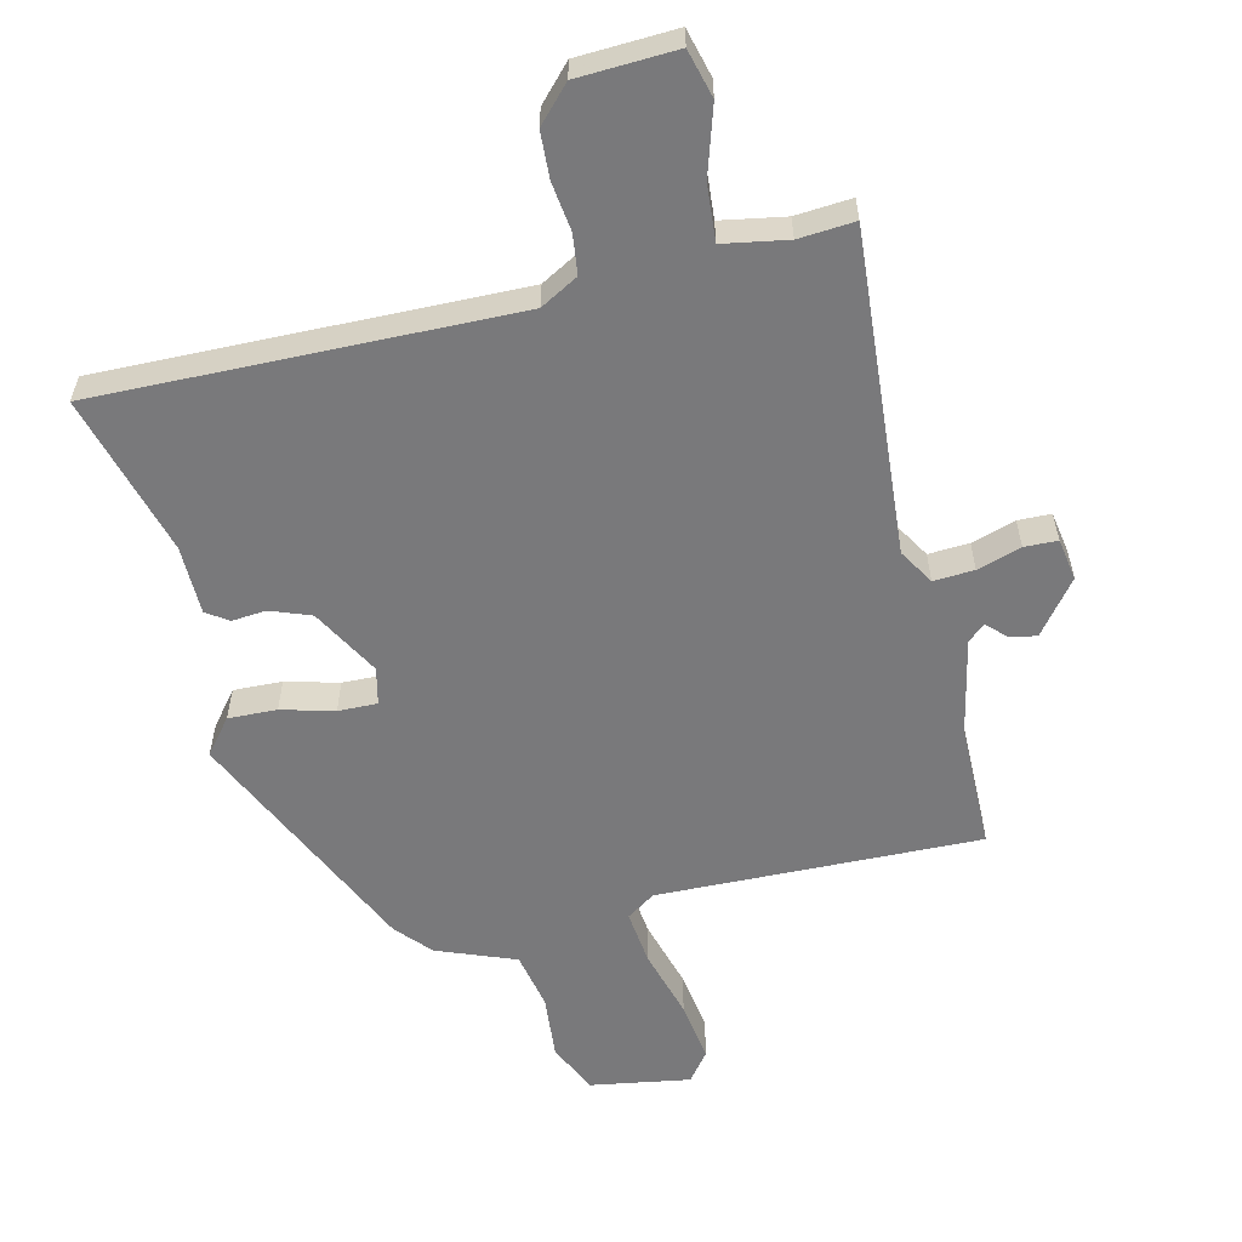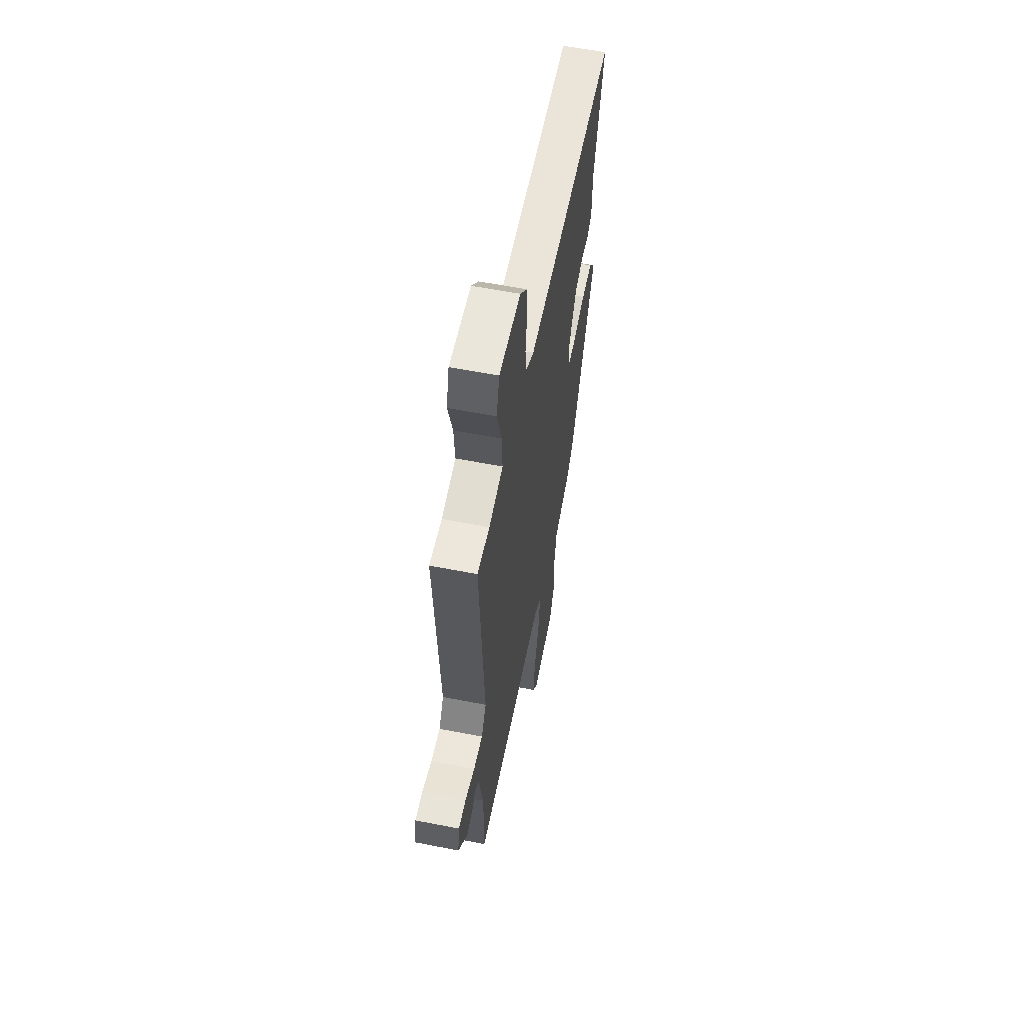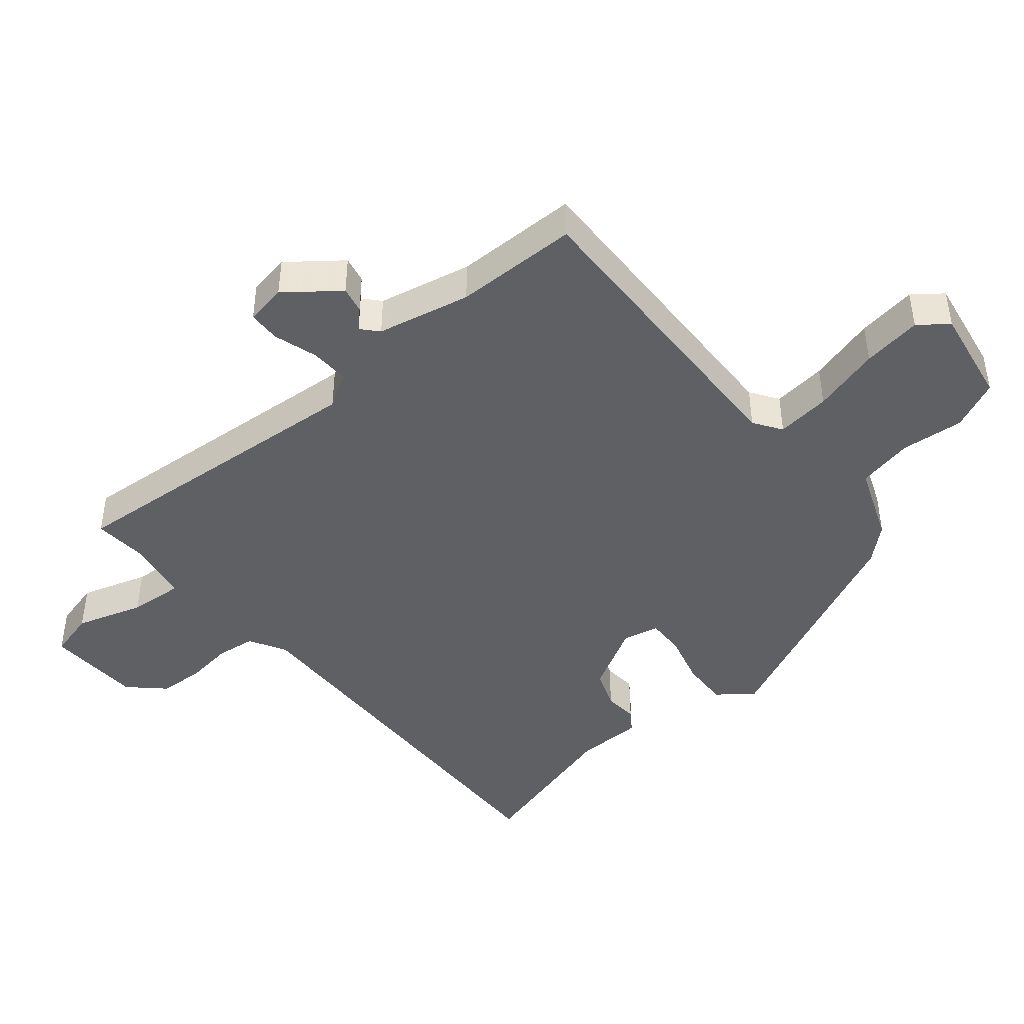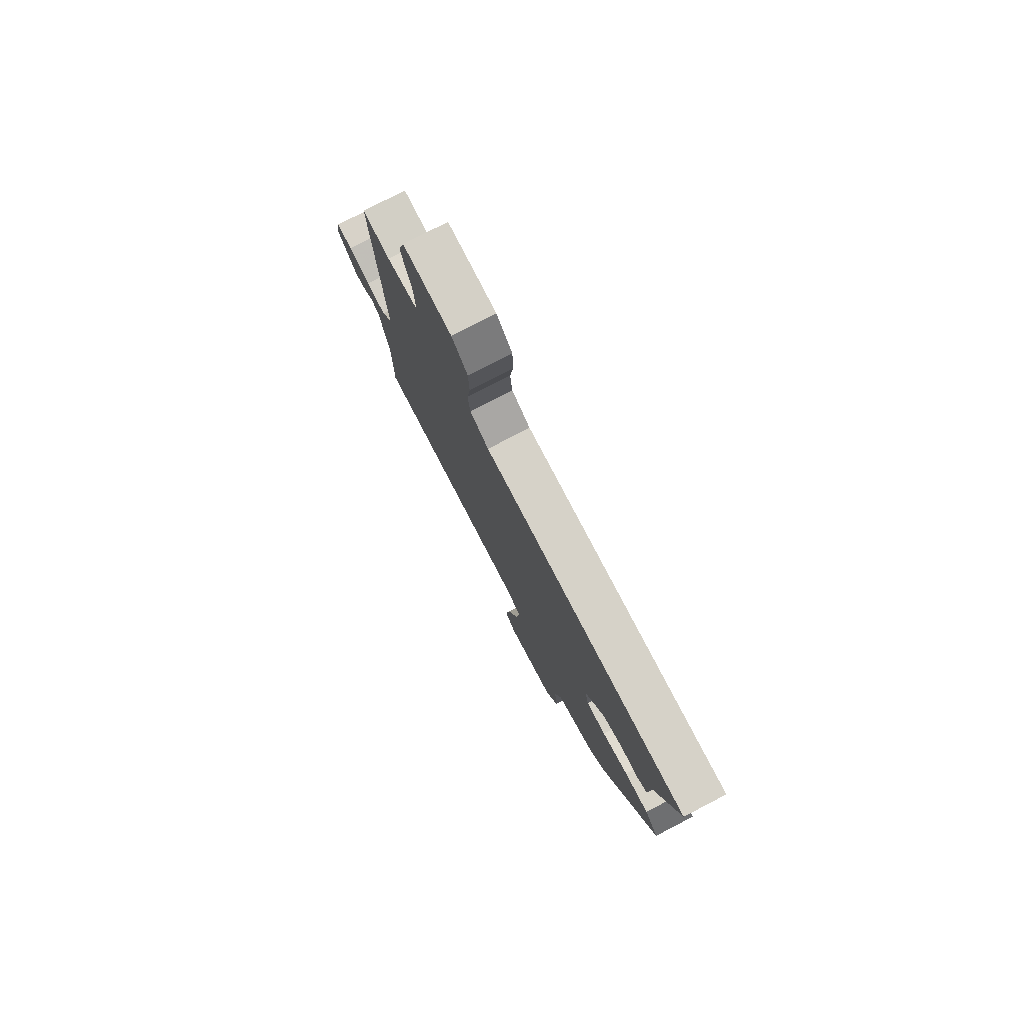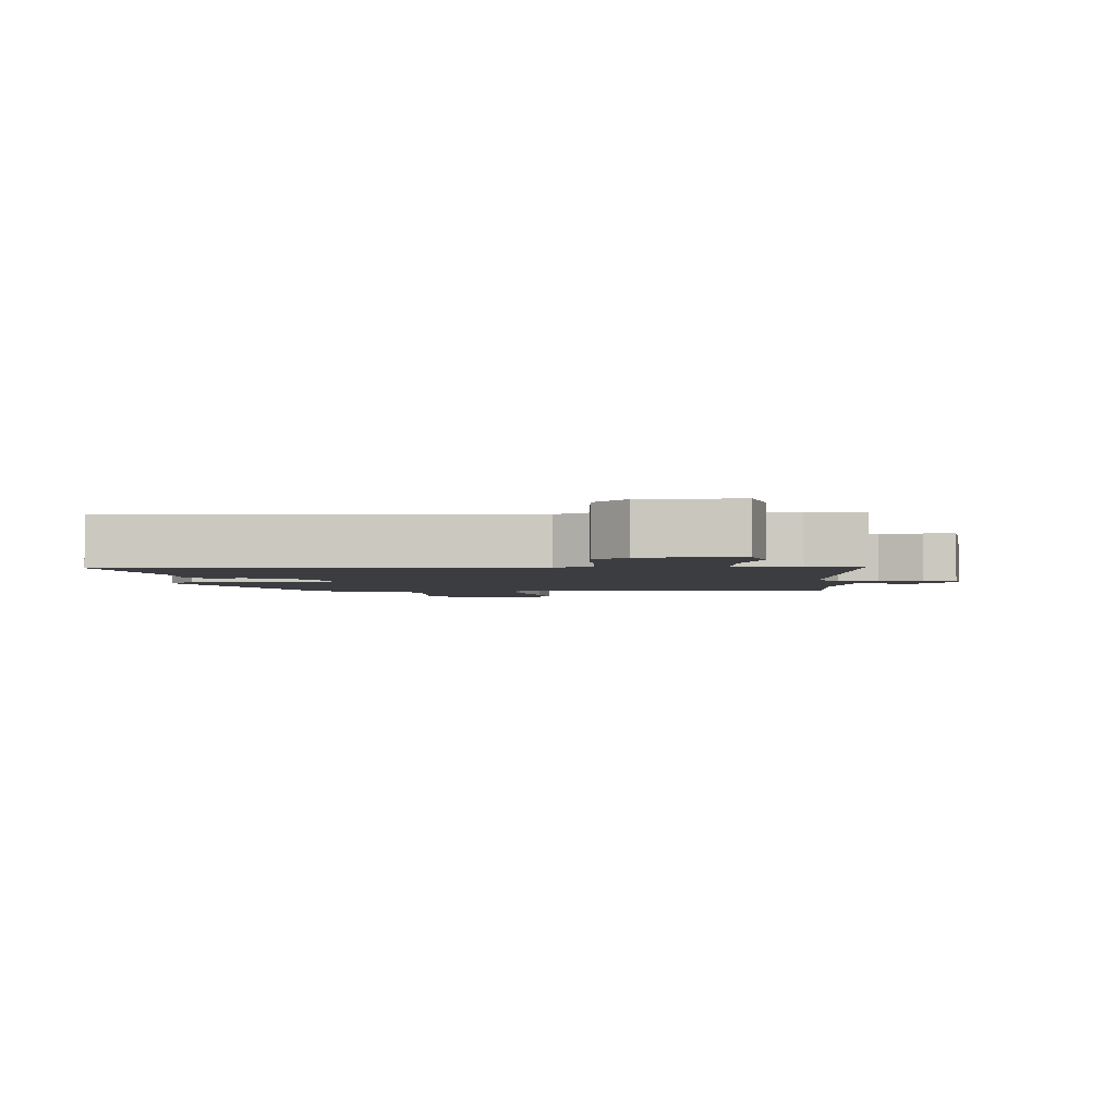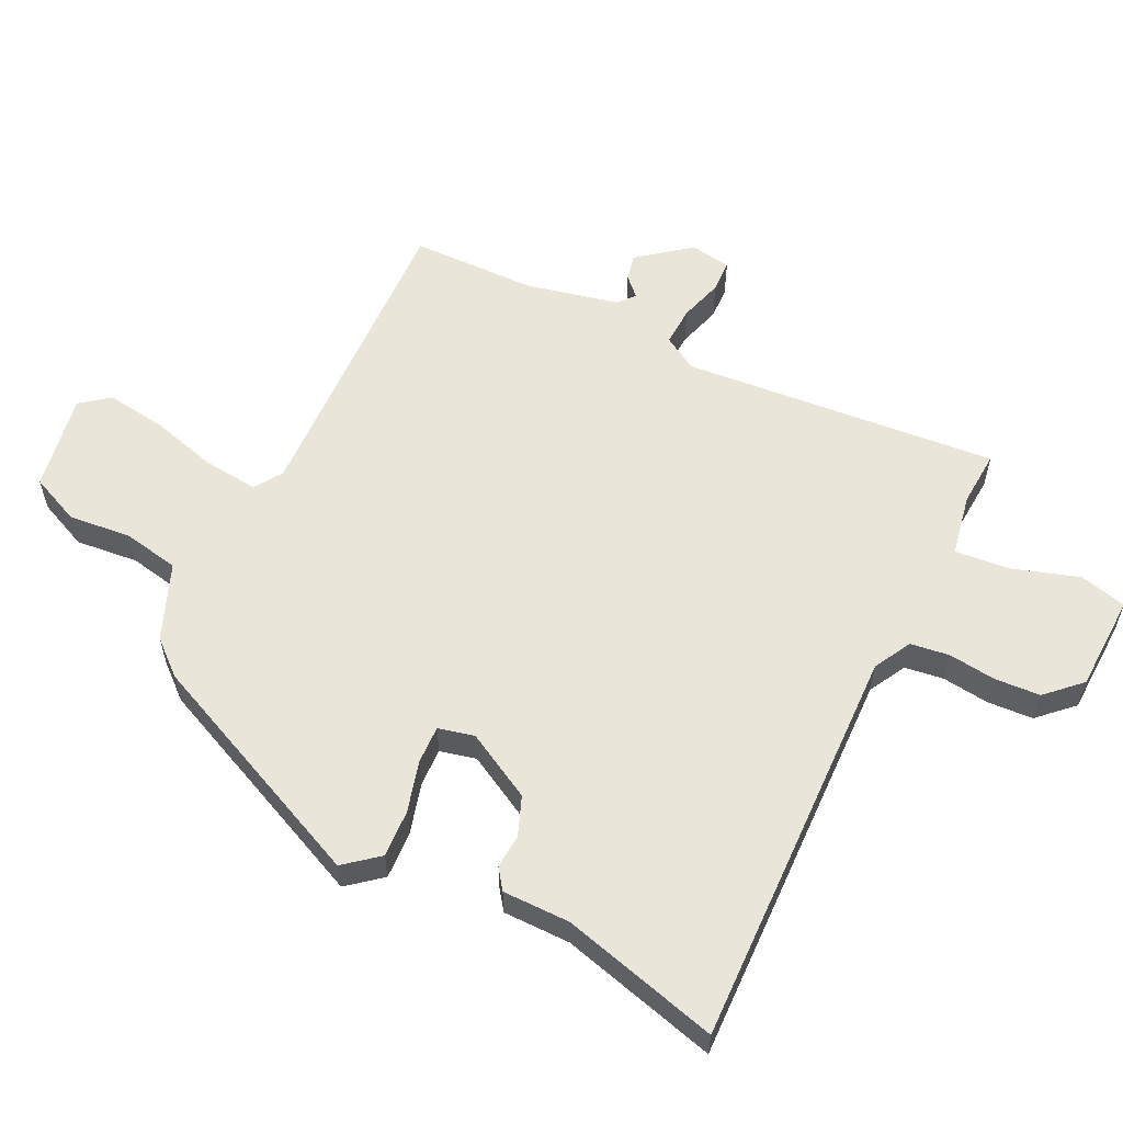
<metadata>
{"format":"obj","ext":"obj","renderer":"f3d","projection":"perspective","resolution":1024,"background":"white","views":[{"elev":-57.9,"azim":13.0,"up":"+Y"},{"elev":58.7,"azim":101.4,"up":"+Z"},{"elev":-44.3,"azim":129.2,"up":"+Y"},{"elev":78.2,"azim":-117.4,"up":"+Z"},{"elev":-2.6,"azim":2.1,"up":"+Y"},{"elev":58.3,"azim":-65.0,"up":"+Y"}]}
</metadata>
<code>
v 0.499 0.07 -0.487
v 0.022 0.07 -0.479
v -0.02 0.07 -0.508
v -0.01 0.07 -0.59
v 0.02 0.07 -0.693
v 0.034 0.07 -0.783
v 0.001 0.07 -0.827
v -0.147 0.07 -0.804
v -0.182 0.07 -0.729
v -0.174 0.07 -0.634
v -0.192 0.07 -0.549
v -0.308 0.07 -0.505
v -0.354 0.07 -0.454
v -0.519 0.07 -0.104
v -0.478 0.07 -0.052
v -0.406 0.07 -0.054
v -0.328 0.07 -0.074
v -0.27 0.07 -0.075
v -0.258 0.07 -0.02
v -0.315 0.07 0.08
v -0.375 0.07 0.102
v -0.426 0.07 0.097
v -0.458 0.07 0.119
v -0.46 0.07 0.221
v -0.528 0.07 0.459
v 0.087 0.07 0.452
v 0.143 0.07 0.484
v 0.15 0.07 0.543
v 0.14 0.07 0.615
v 0.143 0.07 0.684
v 0.191 0.07 0.736
v 0.337 0.07 0.744
v 0.356 0.07 0.673
v 0.325 0.07 0.571
v 0.319 0.07 0.488
v 0.414 0.07 0.472
v 0.497 0.07 0.479
v 0.464 0.07 0
v 0.496 0.07 -0.052
v 0.556 0.07 -0.048
v 0.621 0.07 -0.027
v 0.67 0.07 -0.028
v 0.681 0.07 -0.09
v 0.621 0.07 -0.169
v 0.581 0.07 -0.161
v 0.553 0.07 -0.134
v 0.528 0.07 -0.157
v 0.499 0.07 -0.299
v 0.499 0 -0.487
v 0.022 0 -0.479
v -0.02 0 -0.508
v -0.01 0 -0.59
v 0.02 0 -0.693
v 0.034 0 -0.783
v 0.001 0 -0.827
v -0.147 0 -0.804
v -0.182 0 -0.729
v -0.174 0 -0.634
v -0.192 0 -0.549
v -0.308 0 -0.505
v -0.354 0 -0.454
v -0.519 0 -0.104
v -0.478 0 -0.052
v -0.406 0 -0.054
v -0.328 0 -0.074
v -0.27 0 -0.075
v -0.258 0 -0.02
v -0.315 0 0.08
v -0.375 0 0.102
v -0.426 0 0.097
v -0.458 0 0.119
v -0.46 0 0.221
v -0.528 0 0.459
v 0.087 0 0.452
v 0.143 0 0.484
v 0.15 0 0.543
v 0.14 0 0.615
v 0.143 0 0.684
v 0.191 0 0.736
v 0.337 0 0.744
v 0.356 0 0.673
v 0.325 0 0.571
v 0.319 0 0.488
v 0.414 0 0.472
v 0.497 0 0.479
v 0.464 0 0
v 0.496 0 -0.052
v 0.556 0 -0.048
v 0.621 0 -0.027
v 0.67 0 -0.028
v 0.681 0 -0.09
v 0.621 0 -0.169
v 0.581 0 -0.161
v 0.553 0 -0.134
v 0.528 0 -0.157
v 0.499 0 -0.299
f 43 44 45 46
f 41 42 43 46
f 40 41 46 47
f 39 40 47
f 38 39 47 48
f 36 37 38
f 35 36 38
f 31 32 33 34
f 31 34 35
f 28 29 30 31
f 27 28 31 35
f 26 27 35 38
f 24 25 26 38
f 21 22 23 24
f 20 21 24 38
f 14 15 16 17
f 14 17 18
f 11 12 13 14
f 11 14 18
f 10 11 18 19
f 8 9 10
f 7 8 10 19
f 4 5 6 7
f 3 4 7 19
f 38 48 1 2
f 19 20 38 2
f 2 3 19
f 94 93 92 91
f 94 91 90 89
f 95 94 89 88
f 95 88 87
f 96 95 87 86
f 86 85 84
f 86 84 83
f 82 81 80 79
f 83 82 79
f 79 78 77 76
f 83 79 76 75
f 86 83 75 74
f 86 74 73 72
f 72 71 70 69
f 86 72 69 68
f 65 64 63 62
f 66 65 62
f 62 61 60 59
f 66 62 59
f 67 66 59 58
f 58 57 56
f 67 58 56 55
f 55 54 53 52
f 67 55 52 51
f 50 49 96 86
f 50 86 68 67
f 67 51 50
f 1 49 50 2
f 2 50 51 3
f 3 51 52 4
f 4 52 53 5
f 5 53 54 6
f 6 54 55 7
f 7 55 56 8
f 8 56 57 9
f 9 57 58 10
f 10 58 59 11
f 11 59 60 12
f 12 60 61 13
f 13 61 62 14
f 14 62 63 15
f 15 63 64 16
f 16 64 65 17
f 17 65 66 18
f 18 66 67 19
f 19 67 68 20
f 20 68 69 21
f 21 69 70 22
f 22 70 71 23
f 23 71 72 24
f 24 72 73 25
f 25 73 74 26
f 26 74 75 27
f 27 75 76 28
f 28 76 77 29
f 29 77 78 30
f 30 78 79 31
f 31 79 80 32
f 32 80 81 33
f 33 81 82 34
f 34 82 83 35
f 35 83 84 36
f 36 84 85 37
f 37 85 86 38
f 38 86 87 39
f 39 87 88 40
f 40 88 89 41
f 41 89 90 42
f 42 90 91 43
f 43 91 92 44
f 44 92 93 45
f 45 93 94 46
f 46 94 95 47
f 47 95 96 48
f 48 96 49 1

</code>
